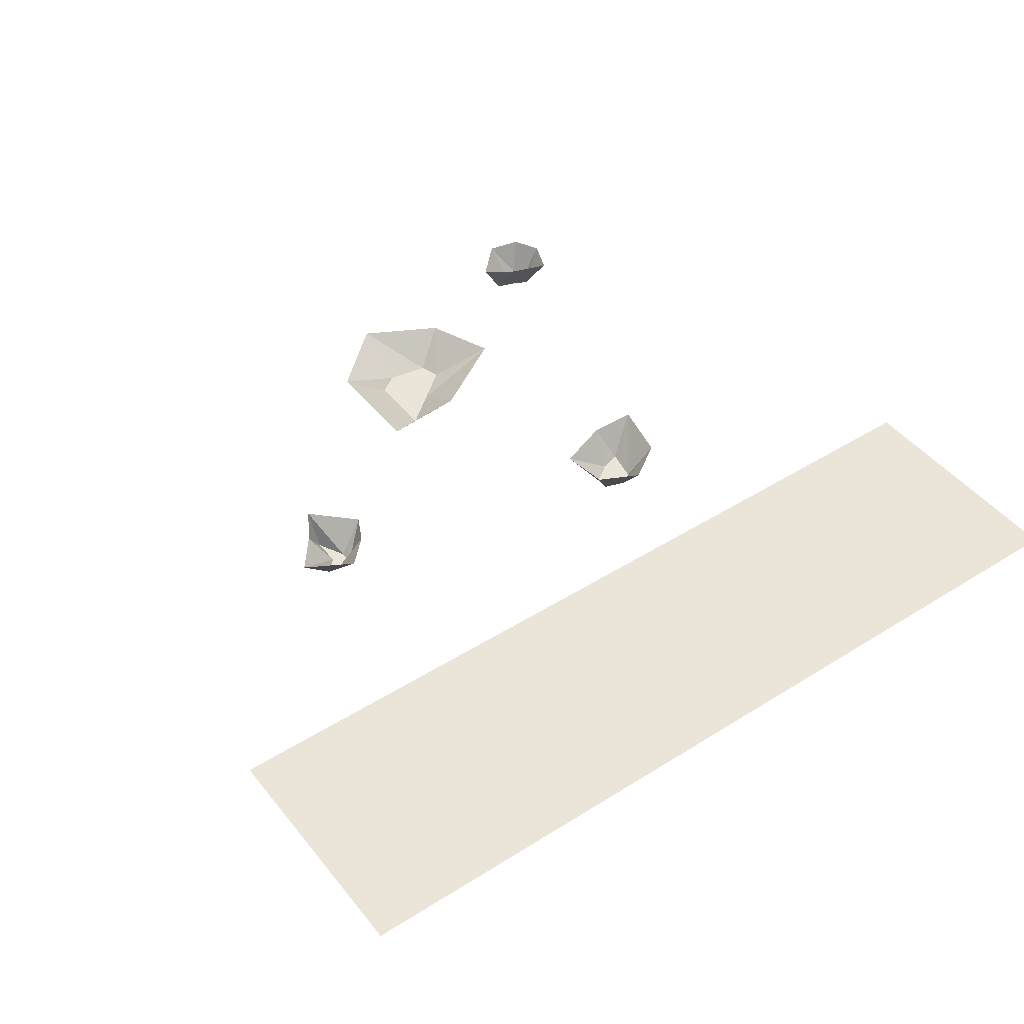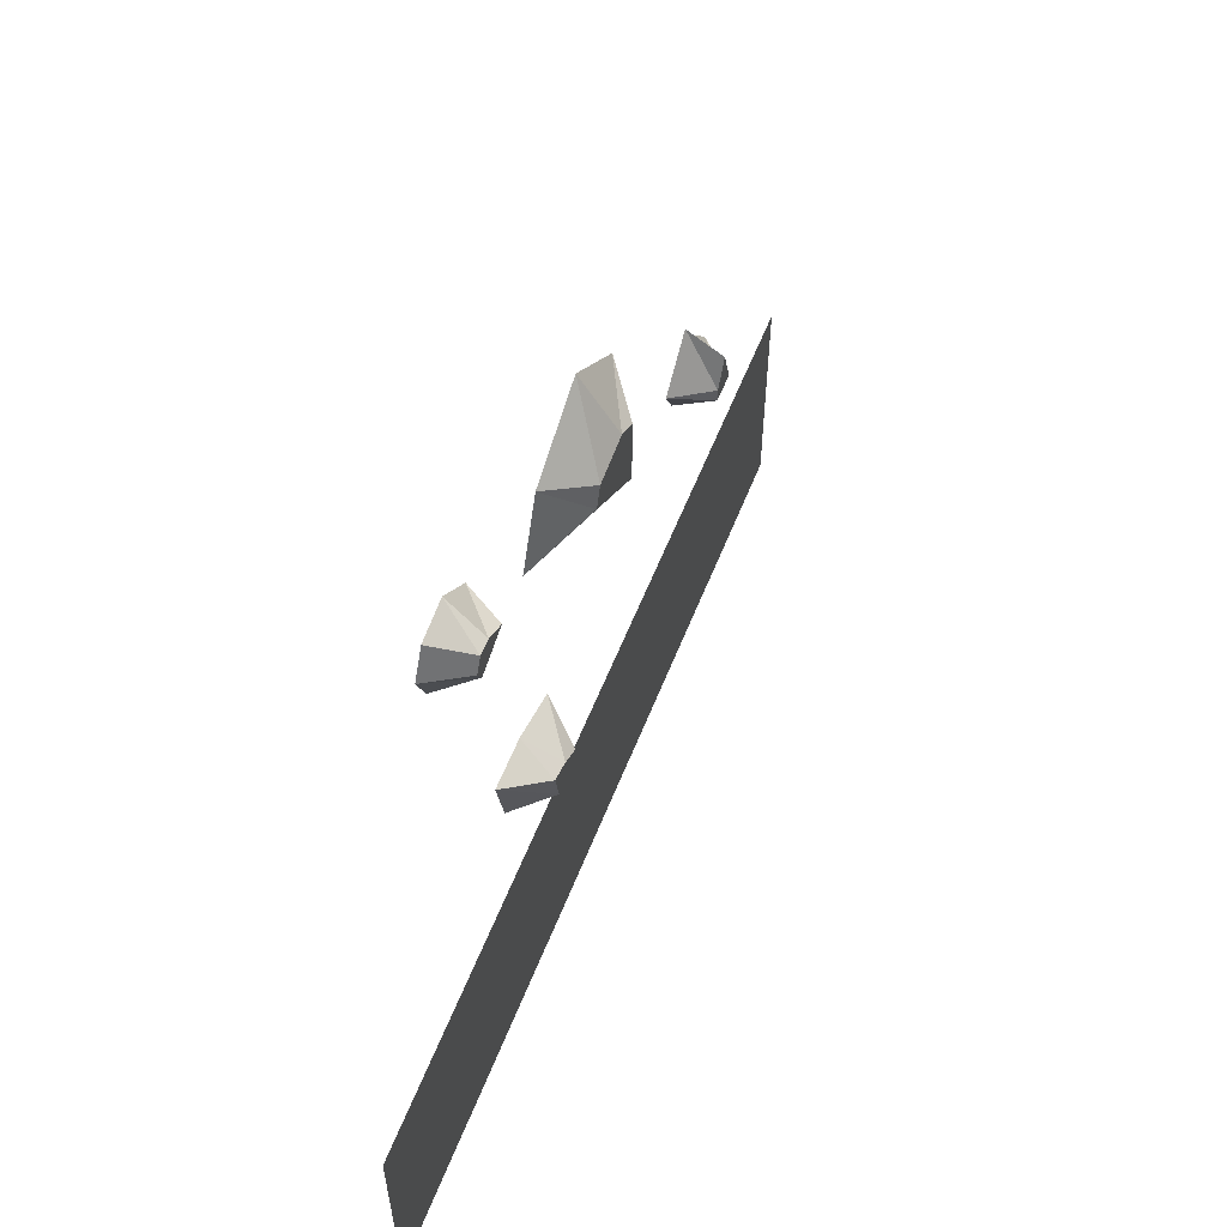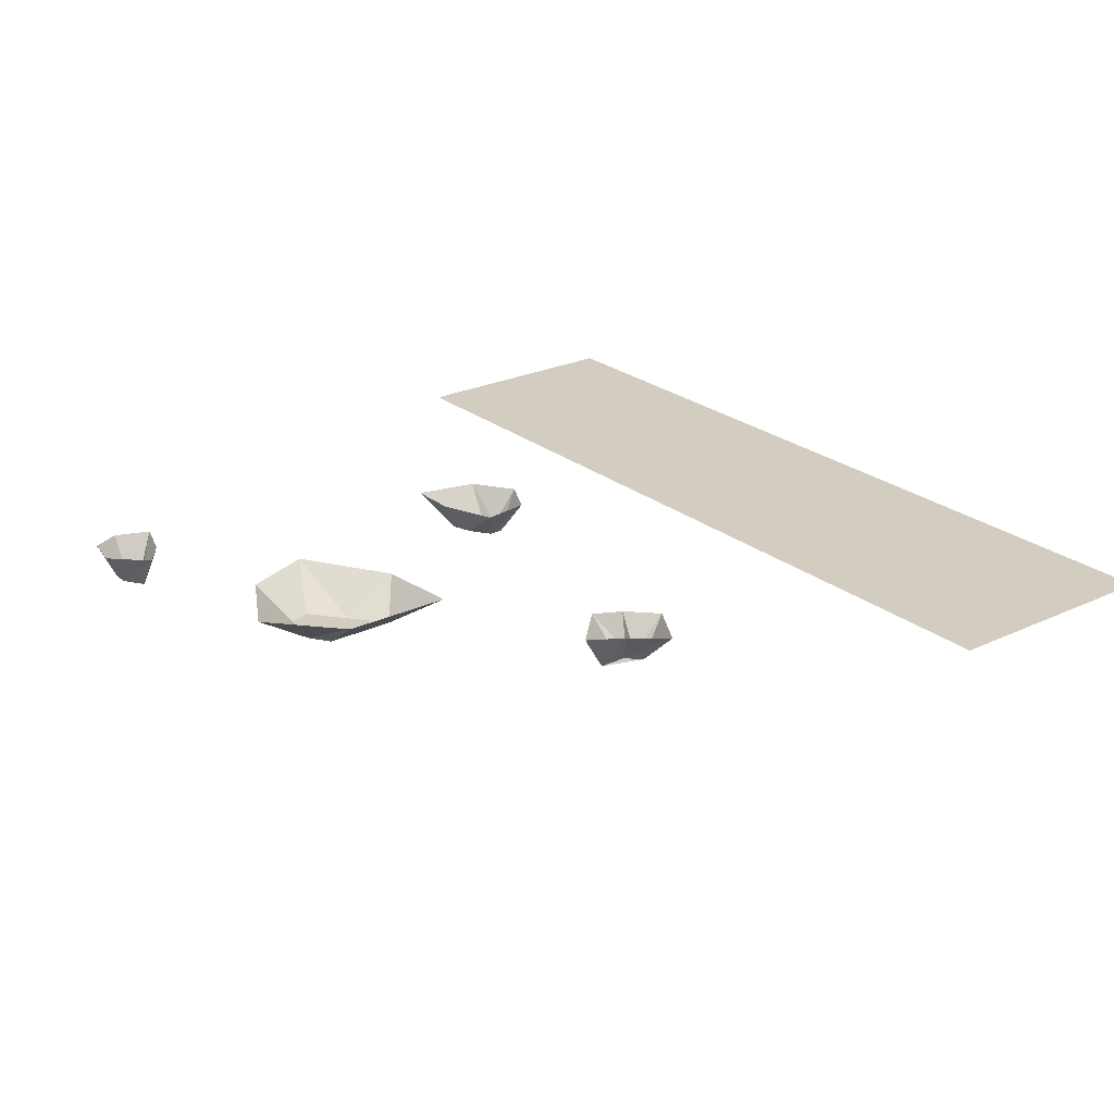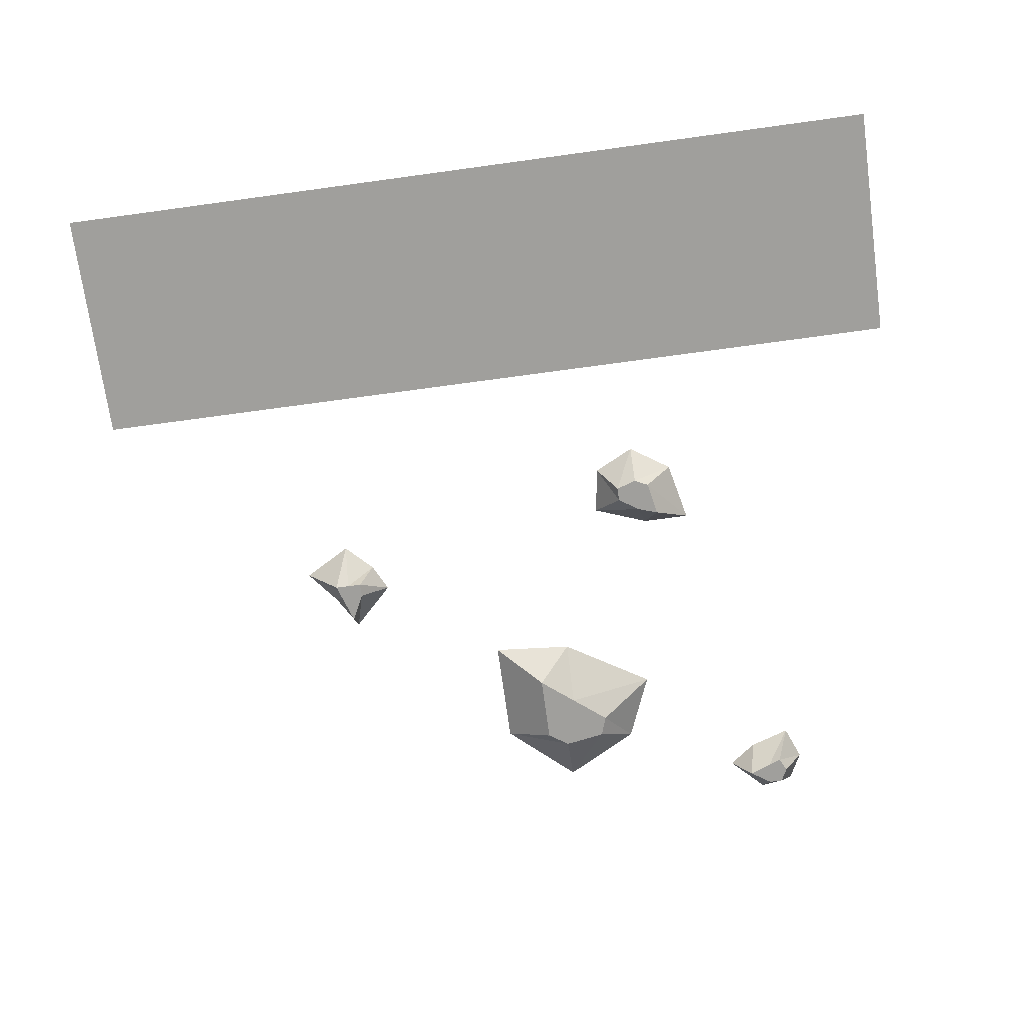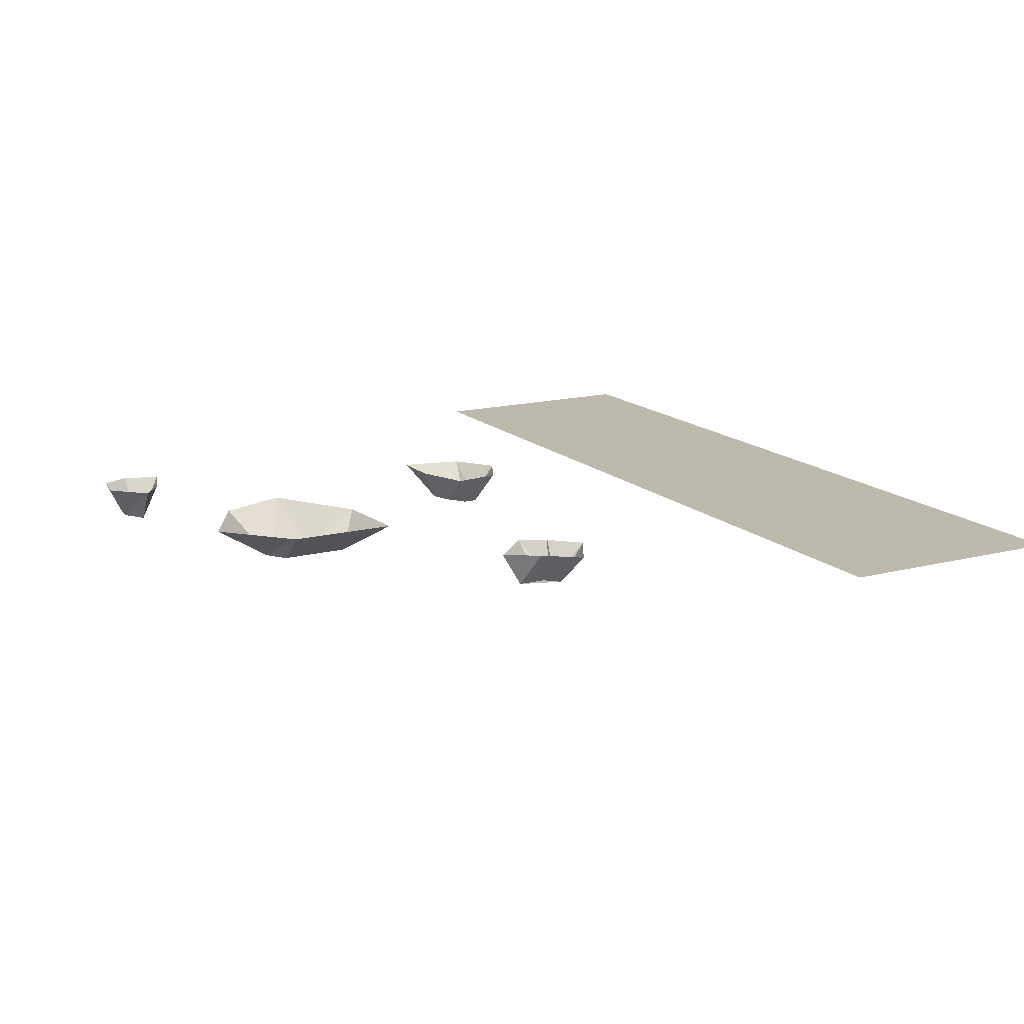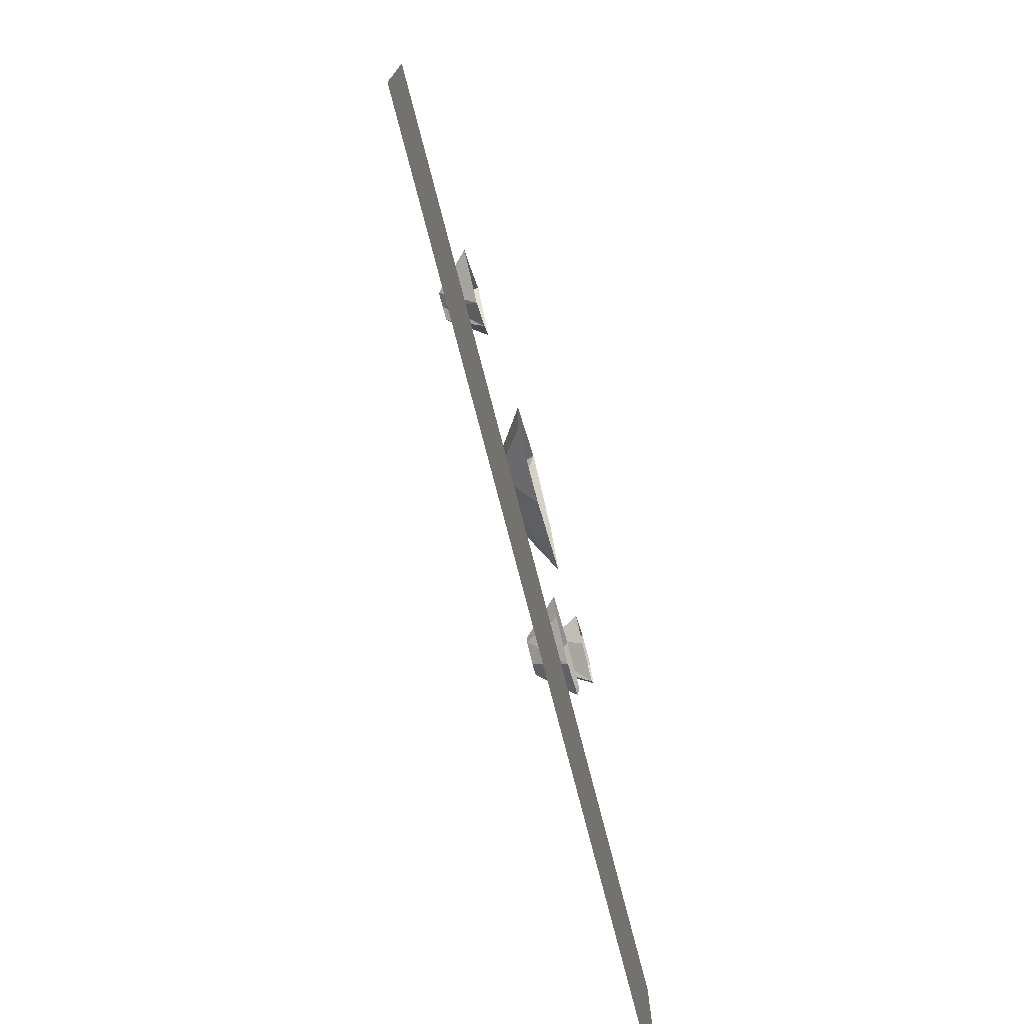
<metadata>
{"format":"obj","ext":"obj","renderer":"f3d","projection":"perspective","resolution":1024,"background":"white","views":[{"elev":45.3,"azim":144.0,"up":"+Y"},{"elev":58.4,"azim":-68.5,"up":"+Z"},{"elev":24.4,"azim":52.2,"up":"+Y"},{"elev":-71.2,"azim":-172.2,"up":"+Y"},{"elev":15.3,"azim":61.2,"up":"+Y"},{"elev":-76.1,"azim":104.5,"up":"+Z"}]}
</metadata>
<code>
o ground_decor/3593
v -64 0 -38
v 64 0 -38
v 64 0 -29
v -64 0 -29
v -64 0 -47
v 64 0 -47
v -64 0 -56
v 64 0 -56
v -64 0 -64
v 64 0 -64
v -41 -5 46
v -40 -5 48
v -42 0 50
v -44 0 46
v -40 -5 44
v -38 -5 48
v -37 0 51
v -35 -5 46
v -32 0 46
v -38 -5 45
v -36 0 43
v -42 0 41
v -18 -5 -9
v -21 -5 -10
v -21 0 -14
v -15 0 -11
v -18 -5 -7
v -23 -5 -9
v -27 0 -10
v -24 -5 -4
v -29 0 -1
v -21 -5 -5
v -22 0 -1
v -14 0 -4
v -10 -5 35
v -4 -5 36
v -4 0 44
v -15 0 38
v -11 -5 32
v -1 -5 34
v 6 0 35
v -1 -5 24
v 6 0 19
v -6 -5 28
v -6 0 20
v -19 0 28
v 29 -5 2
v 27 -5 2
v 25 0 1
v 29 0 -3
v 31 -5 2
v 27 -5 4
v 23 0 5
v 29 -5 8
v 29 0 11
v 29 -5 4
v 32 0 6
v 36 0 1
f 1 2 3
f 1 3 4
f 5 6 2
f 5 2 1
f 7 8 6
f 7 6 5
f 9 10 8
f 9 8 7
f 11 12 13
f 11 13 14
f 11 14 15
f 11 15 12
f 12 15 16
f 12 16 17
f 12 17 13
f 16 18 19
f 16 19 17
f 18 20 21
f 18 21 19
f 20 15 22
f 20 22 21
f 15 14 22
f 15 20 18
f 15 18 16
f 23 24 25
f 23 25 26
f 23 26 27
f 23 27 24
f 24 27 28
f 24 28 29
f 24 29 25
f 28 30 31
f 28 31 29
f 30 32 33
f 30 33 31
f 32 27 34
f 32 34 33
f 27 26 34
f 27 32 30
f 27 30 28
f 35 36 37
f 35 37 38
f 35 38 39
f 35 39 36
f 36 39 40
f 36 40 41
f 36 41 37
f 40 42 43
f 40 43 41
f 42 44 45
f 42 45 43
f 44 39 46
f 44 46 45
f 39 38 46
f 39 44 42
f 39 42 40
f 47 48 49
f 47 49 50
f 47 50 51
f 47 51 48
f 48 51 52
f 48 52 53
f 48 53 49
f 52 54 55
f 52 55 53
f 54 56 57
f 54 57 55
f 56 51 58
f 56 58 57
f 51 50 58
f 51 56 54
f 51 54 52

</code>
